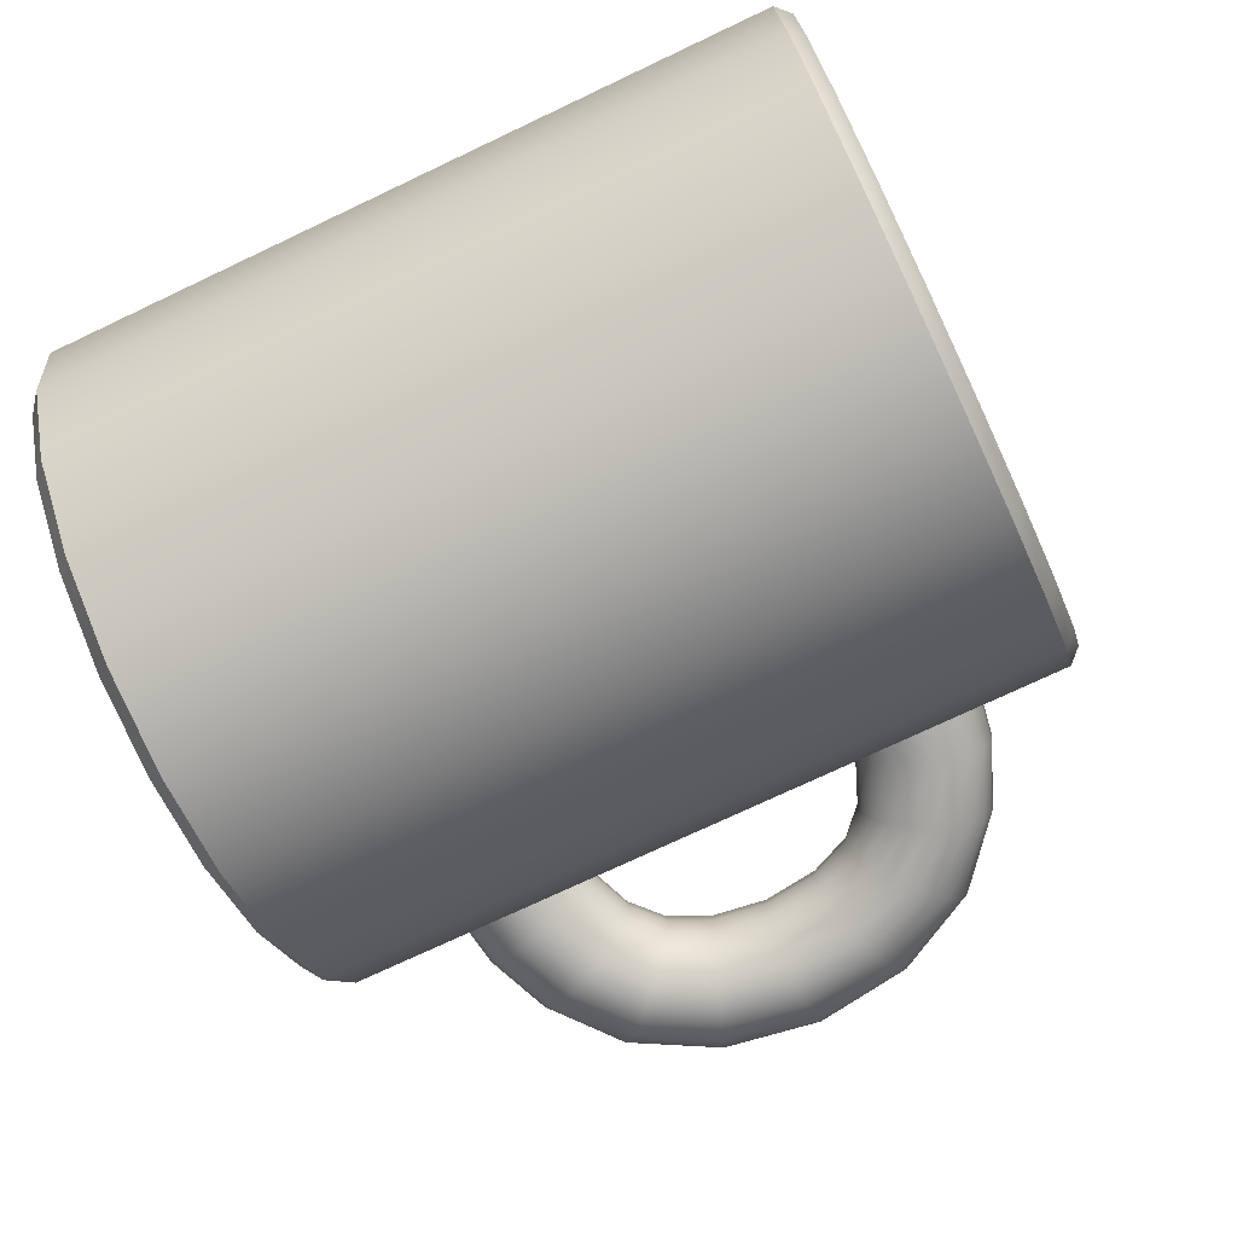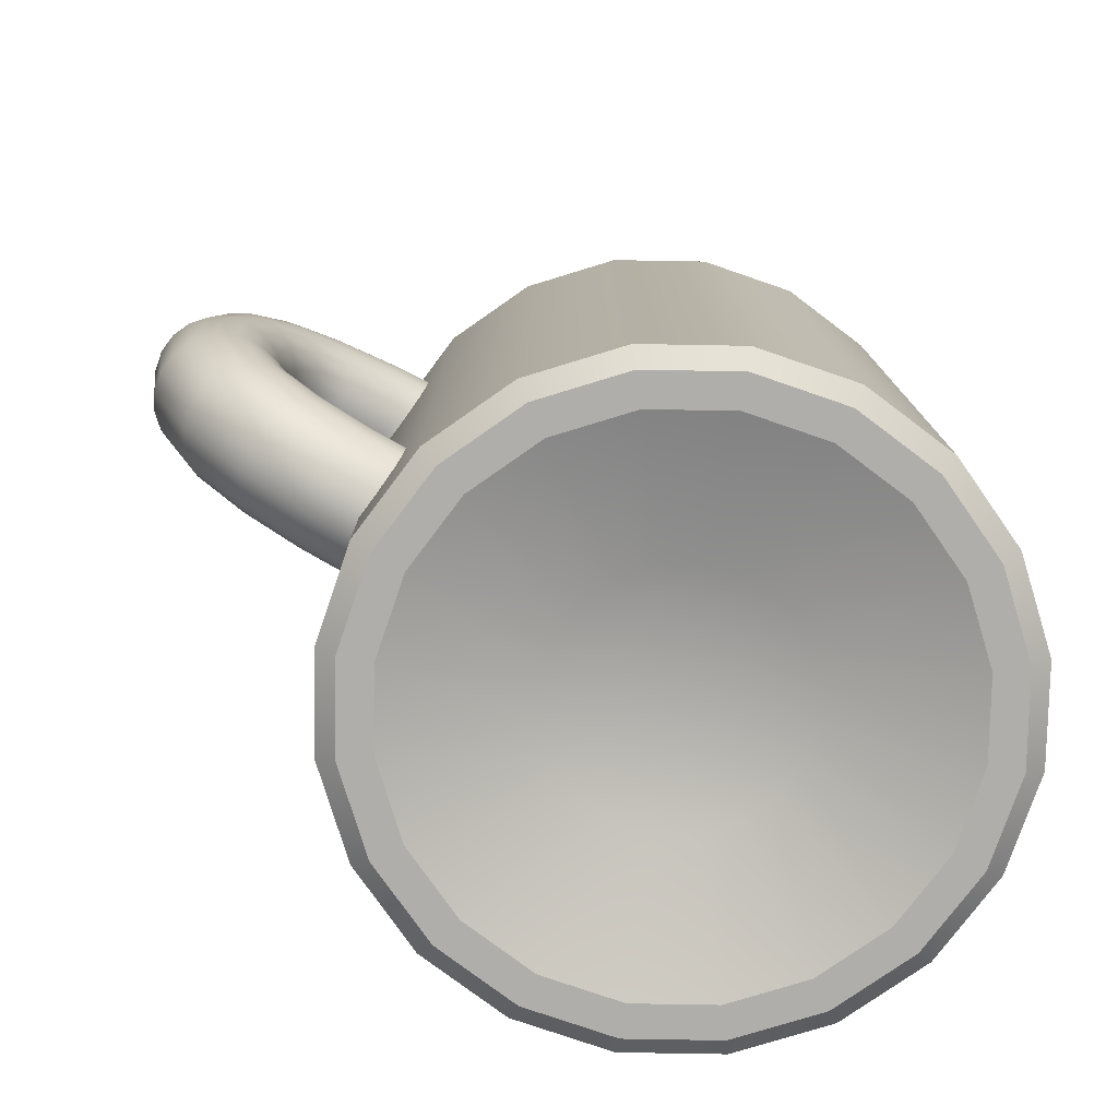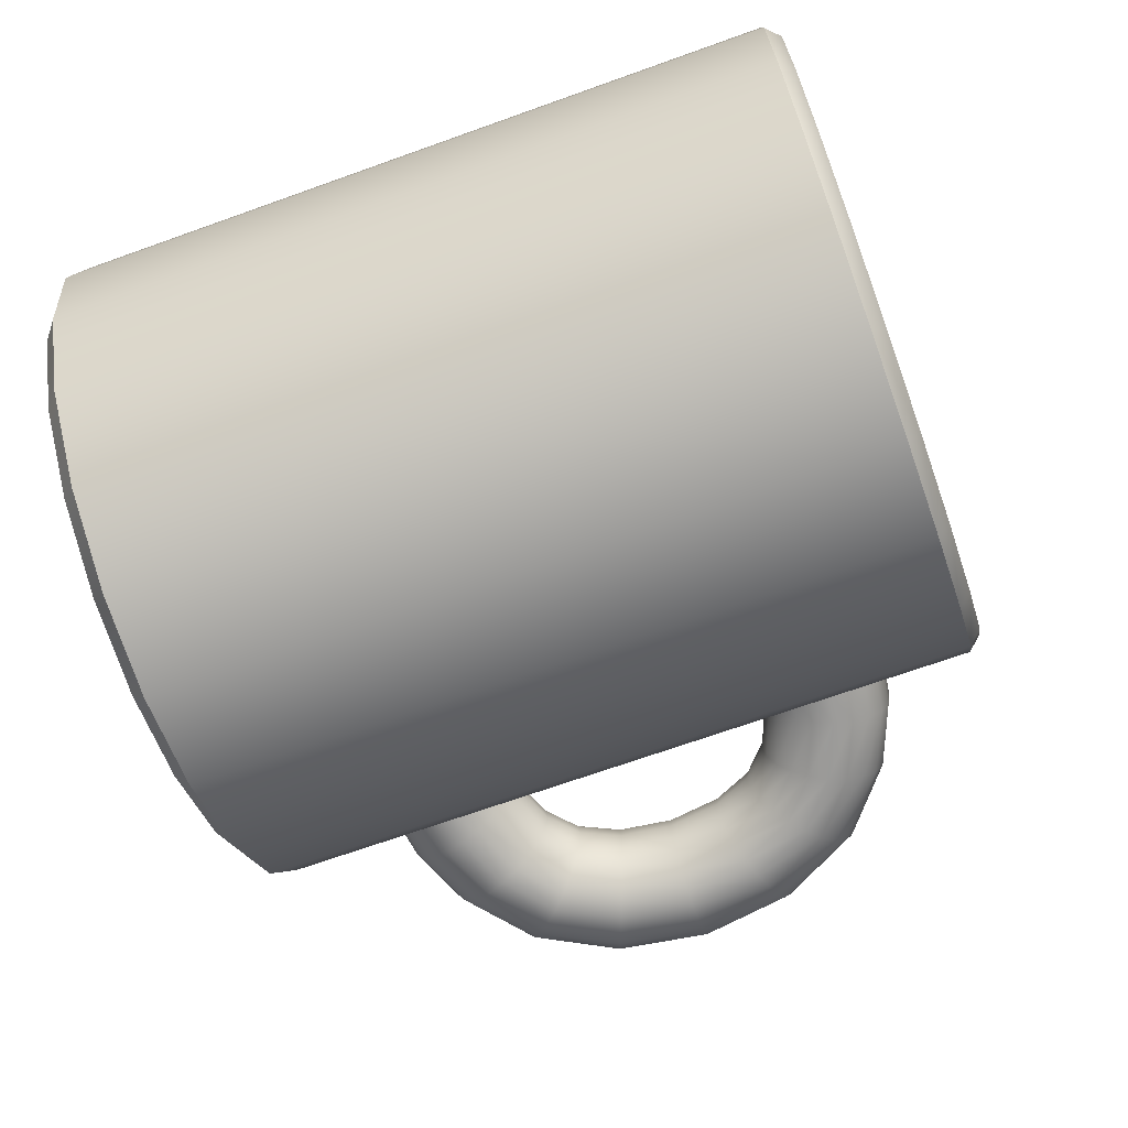
<metadata>
{"format":"obj","ext":"obj","renderer":"f3d","projection":"perspective","resolution":1024,"background":"white","views":[{"elev":-74.1,"azim":115.3,"up":"+Z"},{"elev":-77.7,"azim":-28.0,"up":"+Y"},{"elev":-69.3,"azim":109.7,"up":"+Z"}]}
</metadata>
<code>
g default
v -12.32 18.59 3e-06
v -13.34 18.42 3e-06
v -12.32 18.75 1.023
v -13.39 18.58 1.023
v -12.32 19.22 1.946
v -13.54 19.03 1.946
v -12.32 19.95 2.679
v -13.76 19.72 2.679
v -12.32 20.87 3.149
v -14.05 20.6 3.149
v -12.32 21.9 3.311
v -14.37 21.57 3.311
v -12.32 22.92 3.149
v -14.68 22.55 3.149
v -12.32 23.84 2.679
v -14.97 23.42 2.679
v -12.32 24.58 1.946
v -15.19 24.12 1.946
v -12.32 25.05 1.023
v -15.34 24.57 1.023
v -12.32 25.21 3e-06
v -15.39 24.72 3e-06
v -12.32 25.05 -1.023
v -15.34 24.57 -1.023
v -12.32 24.58 -1.946
v -15.19 24.12 -1.946
v -12.32 23.84 -2.679
v -14.97 23.42 -2.679
v -12.32 22.92 -3.149
v -14.68 22.55 -3.149
v -12.32 21.9 -3.311
v -14.37 21.57 -3.311
v -12.32 20.87 -3.149
v -14.05 20.6 -3.149
v -12.32 19.95 -2.679
v -13.76 19.72 -2.679
v -12.32 19.22 -1.946
v -13.54 19.03 -1.946
v -12.32 18.75 -1.023
v -13.39 18.58 -1.023
v -12.32 3.89 2e-06
v -13.34 4.052 2e-06
v -12.32 3.728 -1.023
v -13.39 3.898 -1.023
v -12.32 3.258 -1.946
v -13.54 3.451 -1.946
v -12.32 2.525 -2.679
v -13.76 2.754 -2.679
v -12.32 1.602 -3.149
v -14.05 1.876 -3.149
v -12.32 0.5792 -3.311
v -14.37 0.9033 -3.311
v -12.32 -0.4439 -3.149
v -14.68 -0.06972 -3.149
v -12.32 -1.367 -2.679
v -14.97 -0.9475 -2.679
v -12.32 -2.099 -1.946
v -15.19 -1.644 -1.946
v -12.32 -2.57 -1.023
v -15.34 -2.091 -1.023
v -12.32 -2.732 2e-06
v -15.39 -2.245 2e-06
v -12.32 -2.57 1.023
v -15.34 -2.091 1.023
v -12.32 -2.099 1.946
v -15.19 -1.644 1.946
v -12.32 -1.367 2.679
v -14.97 -0.9475 2.679
v -12.32 -0.4439 3.149
v -14.68 -0.06972 3.149
v -12.32 0.5792 3.311
v -14.37 0.9033 3.311
v -12.32 1.602 3.149
v -14.05 1.876 3.149
v -12.32 2.525 2.679
v -13.76 2.754 2.679
v -12.32 3.258 1.946
v -13.54 3.451 1.946
v -12.32 3.728 1.023
v -13.39 3.898 1.023
v -16.06 17.52 1.023
v -16.25 17.94 1.946
v -16.55 18.61 2.679
v -16.93 19.44 3.149
v -17.35 20.37 3.311
v -17.76 21.3 3.149
v -18.14 22.14 2.679
v -18.44 22.8 1.946
v -18.63 23.23 1.023
v -18.7 23.37 3e-06
v -18.63 23.23 -1.023
v -18.44 22.8 -1.946
v -18.14 22.14 -2.679
v -17.76 21.3 -3.149
v -17.35 20.37 -3.311
v -16.93 19.44 -3.149
v -16.55 18.61 -2.679
v -16.25 17.94 -1.946
v -16.06 17.52 -1.023
v -16 17.37 3e-06
v -17.61 16.1 1.023
v -17.94 16.42 1.946
v -18.46 16.93 2.679
v -19.11 17.56 3.149
v -19.84 18.26 3.311
v -20.56 18.97 3.149
v -21.21 19.6 2.679
v -21.73 20.1 1.946
v -22.06 20.43 1.023
v -22.18 20.54 3e-06
v -22.06 20.43 -1.023
v -21.73 20.1 -1.946
v -21.21 19.6 -2.679
v -20.56 18.97 -3.149
v -19.84 18.26 -3.311
v -19.11 17.56 -3.149
v -18.46 16.93 -2.679
v -17.94 16.42 -1.946
v -17.61 16.1 -1.023
v -17.5 15.99 3e-06
v -18.56 14.01 1.023
v -18.99 14.17 1.946
v -19.67 14.42 2.679
v -20.53 14.74 3.149
v -21.47 15.09 3.311
v -22.42 15.44 3.149
v -23.28 15.75 2.679
v -23.96 16 1.946
v -24.39 16.16 1.023
v -24.54 16.22 3e-06
v -24.39 16.16 -1.023
v -23.96 16 -1.946
v -23.28 15.75 -2.679
v -22.42 15.44 -3.149
v -21.47 15.09 -3.311
v -20.53 14.74 -3.149
v -19.67 14.42 -2.679
v -18.99 14.17 -1.946
v -18.56 14.01 -1.023
v -18.41 13.96 3e-06
v -18.93 11.24 1.023
v -19.39 11.24 1.946
v -20.12 11.24 2.679
v -21.03 11.24 3.149
v -22.04 11.24 3.311
v -23.06 11.24 3.149
v -23.97 11.24 2.679
v -24.69 11.24 1.946
v -25.16 11.24 1.023
v -25.32 11.24 2e-06
v -25.16 11.24 -1.023
v -24.69 11.24 -1.946
v -23.97 11.24 -2.679
v -23.06 11.24 -3.149
v -22.04 11.24 -3.311
v -21.03 11.24 -3.149
v -20.12 11.24 -2.679
v -19.39 11.24 -1.946
v -18.93 11.24 -1.023
v -18.77 11.24 2e-06
v -18.56 8.464 1.023
v -18.99 8.303 1.946
v -19.67 8.053 2.679
v -20.53 7.738 3.149
v -21.47 7.389 3.311
v -22.42 7.039 3.149
v -23.28 6.724 2.679
v -23.96 6.474 1.946
v -24.39 6.314 1.023
v -24.54 6.258 2e-06
v -24.39 6.314 -1.023
v -23.96 6.474 -1.946
v -23.28 6.724 -2.679
v -22.42 7.039 -3.149
v -21.47 7.389 -3.311
v -20.53 7.738 -3.149
v -19.67 8.053 -2.679
v -18.99 8.303 -1.946
v -18.56 8.464 -1.023
v -18.41 8.519 2e-06
v -17.61 6.376 1.023
v -17.94 6.053 1.946
v -18.46 5.55 2.679
v -19.11 4.915 3.149
v -19.84 4.213 3.311
v -20.56 3.51 3.149
v -21.21 2.876 2.679
v -21.73 2.372 1.946
v -22.06 2.049 1.023
v -22.18 1.938 2e-06
v -22.06 2.049 -1.023
v -21.73 2.372 -1.946
v -21.21 2.876 -2.679
v -20.56 3.51 -3.149
v -19.84 4.213 -3.311
v -19.11 4.915 -3.149
v -18.46 5.55 -2.679
v -17.94 6.053 -1.946
v -17.61 6.376 -1.023
v -17.5 6.487 2e-06
v -16.06 4.961 1.023
v -16.25 4.534 1.946
v -16.55 3.87 2.679
v -16.93 3.033 3.149
v -17.35 2.105 3.311
v -17.76 1.177 3.149
v -18.14 0.34 2.679
v -18.44 -0.3244 1.946
v -18.63 -0.7509 1.023
v -18.7 -0.8978 2e-06
v -18.63 -0.7509 -1.023
v -18.44 -0.3244 -1.946
v -18.14 0.34 -2.679
v -17.76 1.177 -3.149
v -17.35 2.105 -3.311
v -16.93 3.033 -3.149
v -16.55 3.87 -2.679
v -16.25 4.534 -1.946
v -16.06 4.961 -1.023
v -16 5.108 2e-06
v 17.4 -3.919 -4.431
v 15.36 -3.919 -8.429
v 3.761 -3.919 2e-06
v 12.19 -3.919 -11.6
v 8.192 -3.919 -13.64
v 3.761 -3.919 -14.34
v -0.6705 -3.919 -13.64
v -4.668 -3.919 -11.6
v -7.841 -3.919 -8.429
v -9.878 -3.919 -4.431
v -10.58 -3.919 2e-06
v -9.878 -3.919 4.431
v -7.841 -3.919 8.429
v -4.668 -3.919 11.6
v -0.6705 -3.919 13.64
v 3.761 -3.919 14.34
v 8.192 -3.919 13.64
v 12.19 -3.919 11.6
v 15.36 -3.919 8.429
v 17.4 -3.919 4.431
v 18.1 -3.919 -1e-06
v 19.59 29.39 -5.144
v 18.94 30.07 -4.931
v 17.23 29.39 -9.785
v 16.67 30.07 -9.378
v 13.55 29.39 -13.47
v 13.14 30.07 -12.91
v 8.905 29.39 -15.83
v 8.692 30.07 -15.17
v 3.761 29.39 -16.65
v 3.761 30.07 -15.96
v -1.383 29.39 -15.83
v -1.17 30.07 -15.17
v -6.024 29.39 -13.47
v -5.617 30.07 -12.91
v -9.707 29.39 -9.785
v -9.147 30.07 -9.378
v -12.07 29.39 -5.144
v -11.41 30.07 -4.931
v -12.89 29.39 2e-06
v -12.19 30.07 2e-06
v -12.07 29.39 5.144
v -11.41 30.07 4.931
v -9.707 29.39 9.785
v -9.147 30.07 9.378
v -6.024 29.39 13.47
v -5.617 30.07 12.91
v -1.383 29.39 15.83
v -1.17 30.07 15.17
v 3.761 29.39 16.65
v 3.761 30.07 15.96
v 8.905 29.39 15.83
v 8.692 30.07 15.17
v 13.55 29.39 13.47
v 13.14 30.07 12.91
v 17.23 29.39 9.785
v 16.67 30.07 9.378
v 19.59 29.39 5.144
v 18.94 30.07 4.931
v 20.41 29.39 2e-06
v 19.72 30.07 1e-06
v 18.06 30.07 -4.645
v 17.4 29.39 -4.431
v 15.92 30.07 -8.836
v 15.36 29.39 -8.429
v 12.6 30.07 -12.16
v 12.19 29.39 -11.6
v 8.406 30.07 -14.3
v 8.192 29.39 -13.64
v 3.761 30.07 -15.03
v 3.761 29.39 -14.34
v -0.8843 30.07 -14.3
v -0.6705 29.39 -13.64
v -5.075 30.07 -12.16
v -4.668 29.39 -11.6
v -8.401 30.07 -8.836
v -7.841 29.39 -8.429
v -10.54 30.07 -4.645
v -9.878 29.39 -4.431
v -11.27 30.07 2e-06
v -10.58 29.39 2e-06
v -10.54 30.07 4.645
v -9.878 29.39 4.431
v -8.401 30.07 8.836
v -7.841 29.39 8.429
v -5.075 30.07 12.16
v -4.668 29.39 11.6
v -0.8843 30.07 14.3
v -0.6705 29.39 13.64
v 3.761 30.07 15.03
v 3.761 29.39 14.34
v 8.406 30.07 14.3
v 8.192 29.39 13.64
v 12.6 30.07 12.16
v 12.19 29.39 11.6
v 15.92 30.07 8.836
v 15.36 29.39 8.429
v 18.06 30.07 4.645
v 17.4 29.39 4.431
v 18.79 30.07 0
v 18.1 29.39 -1e-06
v 9.843 -5.989 -1.976
v 8.934 -5.989 -3.759
v 3.761 -6.825 2e-06
v 7.52 -5.989 -5.173
v 5.737 -5.989 -6.082
v 3.761 -5.989 -6.395
v 1.785 -5.989 -6.082
v 0.002354 -5.989 -5.173
v -1.412 -5.989 -3.759
v -2.321 -5.989 -1.976
v -2.634 -5.989 2e-06
v -2.321 -5.989 1.976
v -1.412 -5.989 3.759
v 0.002353 -5.989 5.173
v 1.785 -5.989 6.082
v 3.761 -5.989 6.395
v 5.737 -5.989 6.082
v 7.52 -5.989 5.173
v 8.934 -5.989 3.759
v 9.843 -5.989 1.976
v 10.16 -5.989 -9e-06
v 19.59 -7.444 -5.144
v 18.62 -8.245 -4.828
v 17.23 -7.444 -9.785
v 16.4 -8.245 -9.183
v 13.55 -7.444 -13.47
v 12.94 -8.245 -12.64
v 8.905 -7.444 -15.83
v 8.589 -8.245 -14.86
v 3.761 -7.444 -16.65
v 3.761 -8.245 -15.62
v -1.383 -7.444 -15.83
v -1.067 -8.245 -14.86
v -6.024 -7.444 -13.47
v -5.422 -8.245 -12.64
v -9.707 -7.444 -9.785
v -8.878 -8.245 -9.183
v -12.07 -7.444 -5.144
v -11.1 -8.245 -4.828
v -12.89 -7.444 2e-06
v -11.86 -8.245 2e-06
v -12.07 -7.444 5.144
v -11.1 -8.245 4.828
v -9.707 -7.444 9.785
v -8.878 -8.245 9.183
v -6.024 -7.444 13.47
v -5.422 -8.245 12.64
v -1.383 -7.444 15.83
v -1.067 -8.245 14.86
v 3.761 -7.444 16.65
v 3.761 -8.245 15.62
v 8.905 -7.444 15.83
v 8.589 -8.245 14.86
v 13.55 -7.444 13.47
v 12.94 -8.245 12.64
v 17.23 -7.444 9.785
v 16.4 -8.245 9.183
v 19.59 -7.444 5.144
v 18.62 -8.245 4.828
v 20.41 -7.444 2e-06
v 19.38 -8.245 1e-06
v 16.96 -8.245 -4.288
v 14.99 -8.245 -8.157
v 11.92 -8.245 -11.23
v 8.049 -8.245 -13.2
v 3.761 -8.245 -13.88
v -0.5275 -8.245 -13.2
v -4.396 -8.245 -11.23
v -7.466 -8.245 -8.157
v -9.438 -8.245 -4.288
v -10.12 -8.245 4e-06
v -9.438 -8.245 4.288
v -7.466 -8.245 8.157
v -4.396 -8.245 11.23
v -0.5275 -8.245 13.2
v 3.761 -8.245 13.88
v 8.049 -8.245 13.2
v 11.92 -8.245 11.23
v 14.99 -8.245 8.157
v 16.96 -8.245 4.288
v 17.64 -8.245 -8e-06
g pTorus4
f 2 1 3 4
f 4 3 5 6
f 6 5 7 8
f 8 7 9 10
f 10 9 11 12
f 12 11 13 14
f 14 13 15 16
f 16 15 17 18
f 18 17 19 20
f 20 19 21 22
f 22 21 23 24
f 24 23 25 26
f 26 25 27 28
f 28 27 29 30
f 30 29 31 32
f 32 31 33 34
f 34 33 35 36
f 36 35 37 38
f 38 37 39 40
f 40 39 1 2
f 42 41 43 44
f 44 43 45 46
f 46 45 47 48
f 48 47 49 50
f 50 49 51 52
f 52 51 53 54
f 54 53 55 56
f 56 55 57 58
f 58 57 59 60
f 60 59 61 62
f 62 61 63 64
f 64 63 65 66
f 66 65 67 68
f 68 67 69 70
f 70 69 71 72
f 72 71 73 74
f 74 73 75 76
f 76 75 77 78
f 78 77 79 80
f 80 79 41 42
f 201 202 78 80
f 202 203 76 78
f 203 204 74 76
f 204 205 72 74
f 205 206 70 72
f 206 207 68 70
f 207 208 66 68
f 208 209 64 66
f 209 210 62 64
f 210 211 60 62
f 211 212 58 60
f 212 213 56 58
f 213 214 54 56
f 214 215 52 54
f 215 216 50 52
f 216 217 48 50
f 217 218 46 48
f 218 219 44 46
f 219 220 42 44
f 220 201 80 42
f 4 6 82 81
f 6 8 83 82
f 8 10 84 83
f 10 12 85 84
f 12 14 86 85
f 14 16 87 86
f 16 18 88 87
f 18 20 89 88
f 20 22 90 89
f 22 24 91 90
f 24 26 92 91
f 26 28 93 92
f 28 30 94 93
f 30 32 95 94
f 32 34 96 95
f 34 36 97 96
f 36 38 98 97
f 38 40 99 98
f 40 2 100 99
f 2 4 81 100
f 81 82 102 101
f 82 83 103 102
f 83 84 104 103
f 84 85 105 104
f 85 86 106 105
f 86 87 107 106
f 87 88 108 107
f 88 89 109 108
f 89 90 110 109
f 90 91 111 110
f 91 92 112 111
f 92 93 113 112
f 93 94 114 113
f 94 95 115 114
f 95 96 116 115
f 96 97 117 116
f 97 98 118 117
f 98 99 119 118
f 99 100 120 119
f 100 81 101 120
f 101 102 122 121
f 102 103 123 122
f 103 104 124 123
f 104 105 125 124
f 105 106 126 125
f 106 107 127 126
f 107 108 128 127
f 108 109 129 128
f 109 110 130 129
f 110 111 131 130
f 111 112 132 131
f 112 113 133 132
f 113 114 134 133
f 114 115 135 134
f 115 116 136 135
f 116 117 137 136
f 117 118 138 137
f 118 119 139 138
f 119 120 140 139
f 120 101 121 140
f 121 122 142 141
f 122 123 143 142
f 123 124 144 143
f 124 125 145 144
f 125 126 146 145
f 126 127 147 146
f 127 128 148 147
f 128 129 149 148
f 129 130 150 149
f 130 131 151 150
f 131 132 152 151
f 132 133 153 152
f 133 134 154 153
f 134 135 155 154
f 135 136 156 155
f 136 137 157 156
f 137 138 158 157
f 138 139 159 158
f 139 140 160 159
f 140 121 141 160
f 141 142 162 161
f 142 143 163 162
f 143 144 164 163
f 144 145 165 164
f 145 146 166 165
f 146 147 167 166
f 147 148 168 167
f 148 149 169 168
f 149 150 170 169
f 150 151 171 170
f 151 152 172 171
f 152 153 173 172
f 153 154 174 173
f 154 155 175 174
f 155 156 176 175
f 156 157 177 176
f 157 158 178 177
f 158 159 179 178
f 159 160 180 179
f 160 141 161 180
f 161 162 182 181
f 162 163 183 182
f 163 164 184 183
f 164 165 185 184
f 165 166 186 185
f 166 167 187 186
f 167 168 188 187
f 168 169 189 188
f 169 170 190 189
f 170 171 191 190
f 171 172 192 191
f 172 173 193 192
f 173 174 194 193
f 174 175 195 194
f 175 176 196 195
f 176 177 197 196
f 177 178 198 197
f 178 179 199 198
f 179 180 200 199
f 180 161 181 200
f 181 182 202 201
f 182 183 203 202
f 183 184 204 203
f 184 185 205 204
f 185 186 206 205
f 186 187 207 206
f 187 188 208 207
f 188 189 209 208
f 189 190 210 209
f 190 191 211 210
f 191 192 212 211
f 192 193 213 212
f 193 194 214 213
f 194 195 215 214
f 195 196 216 215
f 196 197 217 216
f 197 198 218 217
f 198 199 219 218
f 199 200 220 219
f 200 181 201 220
f 221 222 223
f 222 224 223
f 224 225 223
f 225 226 223
f 226 227 223
f 227 228 223
f 228 229 223
f 229 230 223
f 230 231 223
f 231 232 223
f 232 233 223
f 233 234 223
f 234 235 223
f 235 236 223
f 236 237 223
f 237 238 223
f 238 239 223
f 239 240 223
f 240 241 223
f 241 221 223
f 242 243 281 280
f 243 242 244 245
f 245 244 246 247
f 247 246 248 249
f 249 248 250 251
f 251 250 252 253
f 253 252 254 255
f 255 254 256 257
f 257 256 258 259
f 259 258 260 261
f 261 260 262 263
f 263 262 264 265
f 265 264 266 267
f 267 266 268 269
f 269 268 270 271
f 271 270 272 273
f 273 272 274 275
f 275 274 276 277
f 277 276 278 279
f 279 278 280 281
f 282 283 321 320
f 283 282 284 285
f 285 284 286 287
f 287 286 288 289
f 289 288 290 291
f 291 290 292 293
f 293 292 294 295
f 295 294 296 297
f 297 296 298 299
f 299 298 300 301
f 301 300 302 303
f 303 302 304 305
f 305 304 306 307
f 307 306 308 309
f 309 308 310 311
f 311 310 312 313
f 313 312 314 315
f 315 314 316 317
f 317 316 318 319
f 319 318 320 321
f 243 245 284 282
f 245 247 286 284
f 247 249 288 286
f 249 251 290 288
f 251 253 292 290
f 253 255 294 292
f 255 257 296 294
f 257 259 298 296
f 259 261 300 298
f 261 263 302 300
f 263 265 304 302
f 265 267 306 304
f 267 269 308 306
f 269 271 310 308
f 271 273 312 310
f 273 275 314 312
f 275 277 316 314
f 277 279 318 316
f 279 281 320 318
f 281 243 282 320
f 283 285 222 221
f 285 287 224 222
f 287 289 225 224
f 289 291 226 225
f 291 293 227 226
f 293 295 228 227
f 295 297 229 228
f 297 299 230 229
f 299 301 231 230
f 301 303 232 231
f 303 305 233 232
f 305 307 234 233
f 307 309 235 234
f 309 311 236 235
f 311 313 237 236
f 313 315 238 237
f 315 317 239 238
f 317 319 240 239
f 319 321 241 240
f 321 283 221 241
f 323 322 324
f 325 323 324
f 326 325 324
f 327 326 324
f 328 327 324
f 329 328 324
f 330 329 324
f 331 330 324
f 332 331 324
f 333 332 324
f 334 333 324
f 335 334 324
f 336 335 324
f 337 336 324
f 338 337 324
f 339 338 324
f 340 339 324
f 341 340 324
f 342 341 324
f 324 322 342
f 343 344 346 345
f 344 343 381 382
f 345 346 348 347
f 347 348 350 349
f 349 350 352 351
f 351 352 354 353
f 353 354 356 355
f 355 356 358 357
f 357 358 360 359
f 359 360 362 361
f 361 362 364 363
f 363 364 366 365
f 365 366 368 367
f 367 368 370 369
f 369 370 372 371
f 371 372 374 373
f 373 374 376 375
f 375 376 378 377
f 377 378 380 379
f 379 380 382 381
f 343 345 244 242
f 345 347 246 244
f 347 349 248 246
f 349 351 250 248
f 351 353 252 250
f 353 355 254 252
f 355 357 256 254
f 357 359 258 256
f 359 361 260 258
f 361 363 262 260
f 363 365 264 262
f 365 367 266 264
f 367 369 268 266
f 369 371 270 268
f 371 373 272 270
f 373 375 274 272
f 375 377 276 274
f 377 379 278 276
f 379 381 280 278
f 381 343 242 280
f 346 344 383 384
f 322 323 384 383
f 348 346 384 385
f 323 325 385 384
f 350 348 385 386
f 325 326 386 385
f 352 350 386 387
f 326 327 387 386
f 354 352 387 388
f 327 328 388 387
f 356 354 388 389
f 328 329 389 388
f 358 356 389 390
f 329 330 390 389
f 360 358 390 391
f 330 331 391 390
f 362 360 391 392
f 331 332 392 391
f 364 362 392 393
f 332 333 393 392
f 366 364 393 394
f 333 334 394 393
f 368 366 394 395
f 334 335 395 394
f 370 368 395 396
f 335 336 396 395
f 372 370 396 397
f 336 337 397 396
f 374 372 397 398
f 337 338 398 397
f 376 374 398 399
f 338 339 399 398
f 378 376 399 400
f 339 340 400 399
f 380 378 400 401
f 340 341 401 400
f 382 380 401 402
f 341 342 402 401
f 383 344 382 402
f 342 322 383 402

</code>
